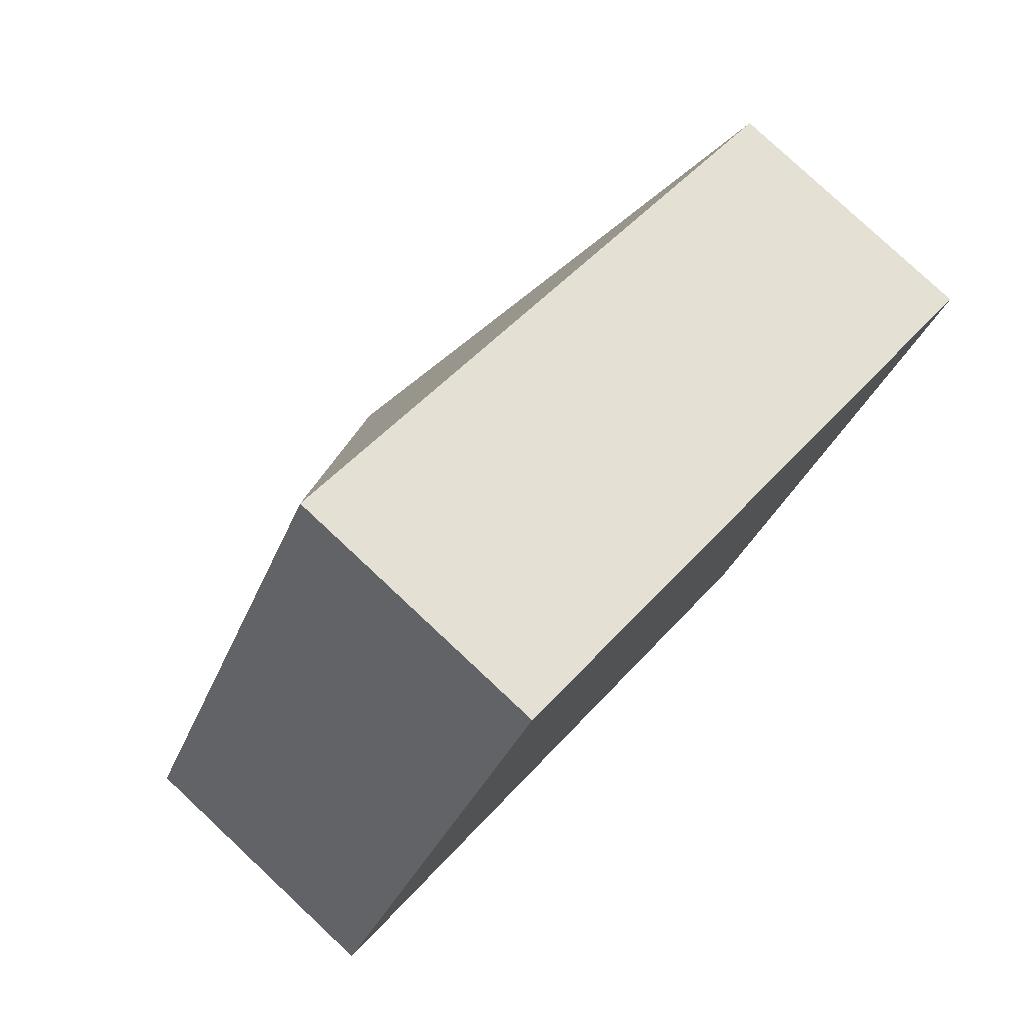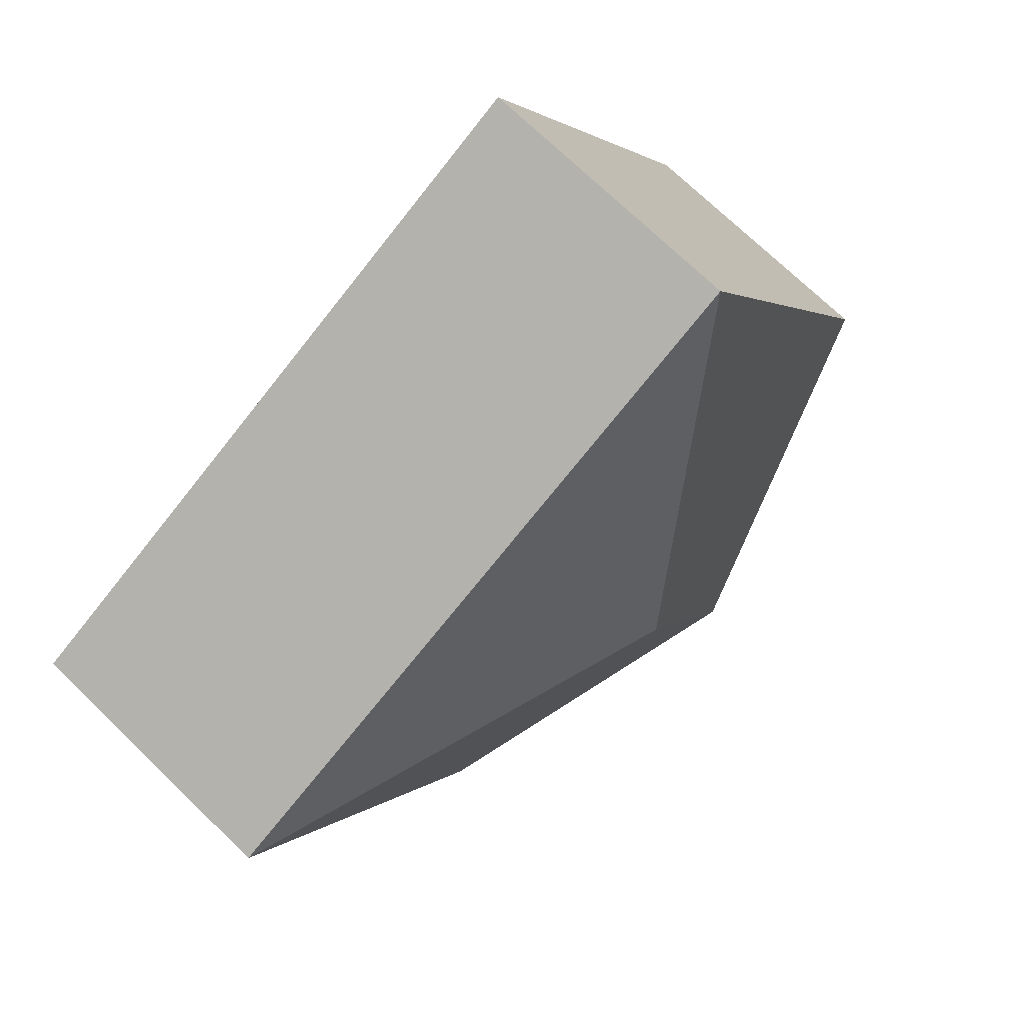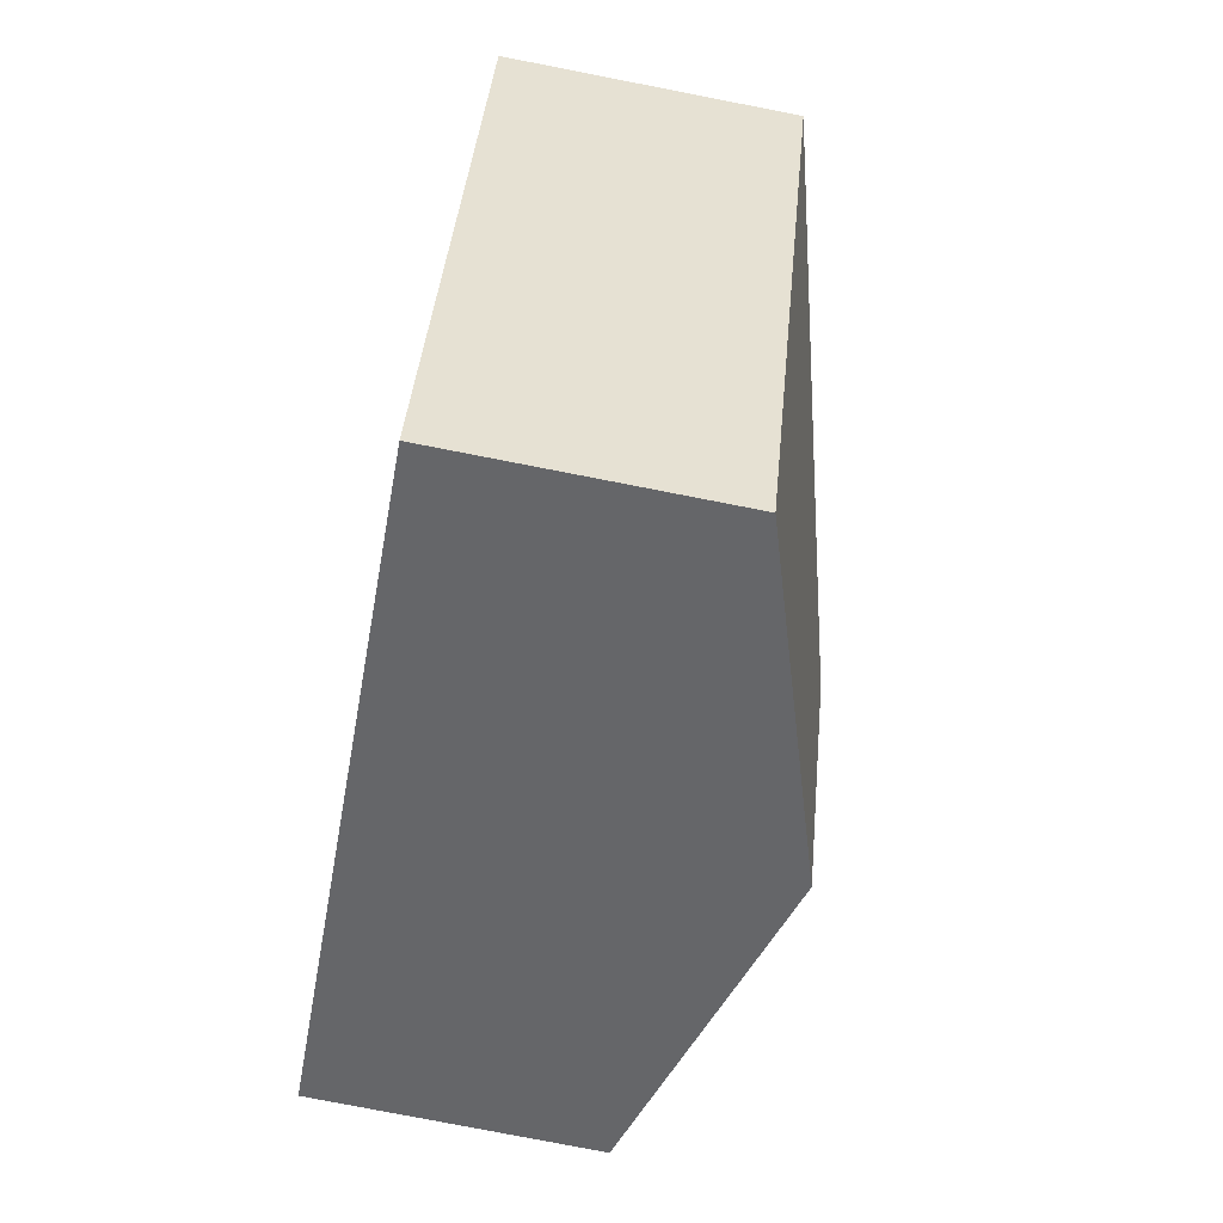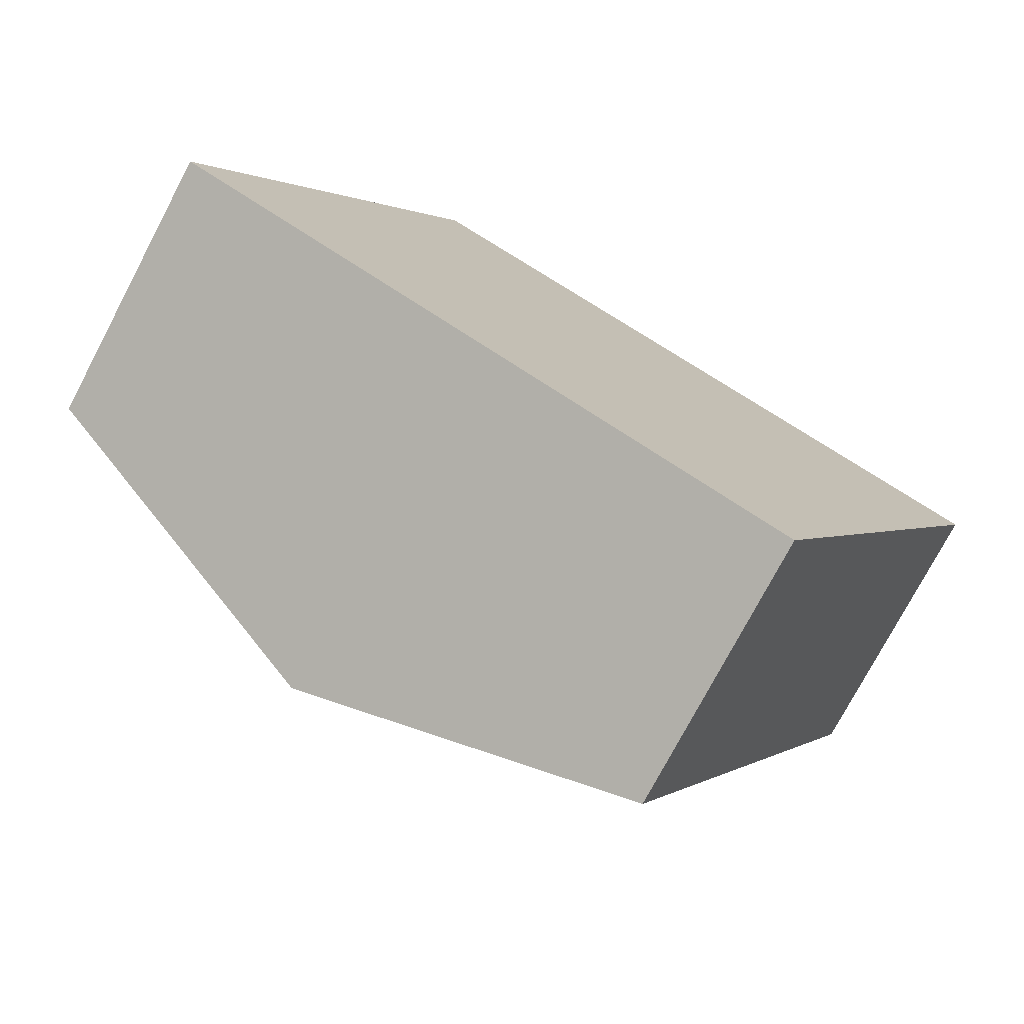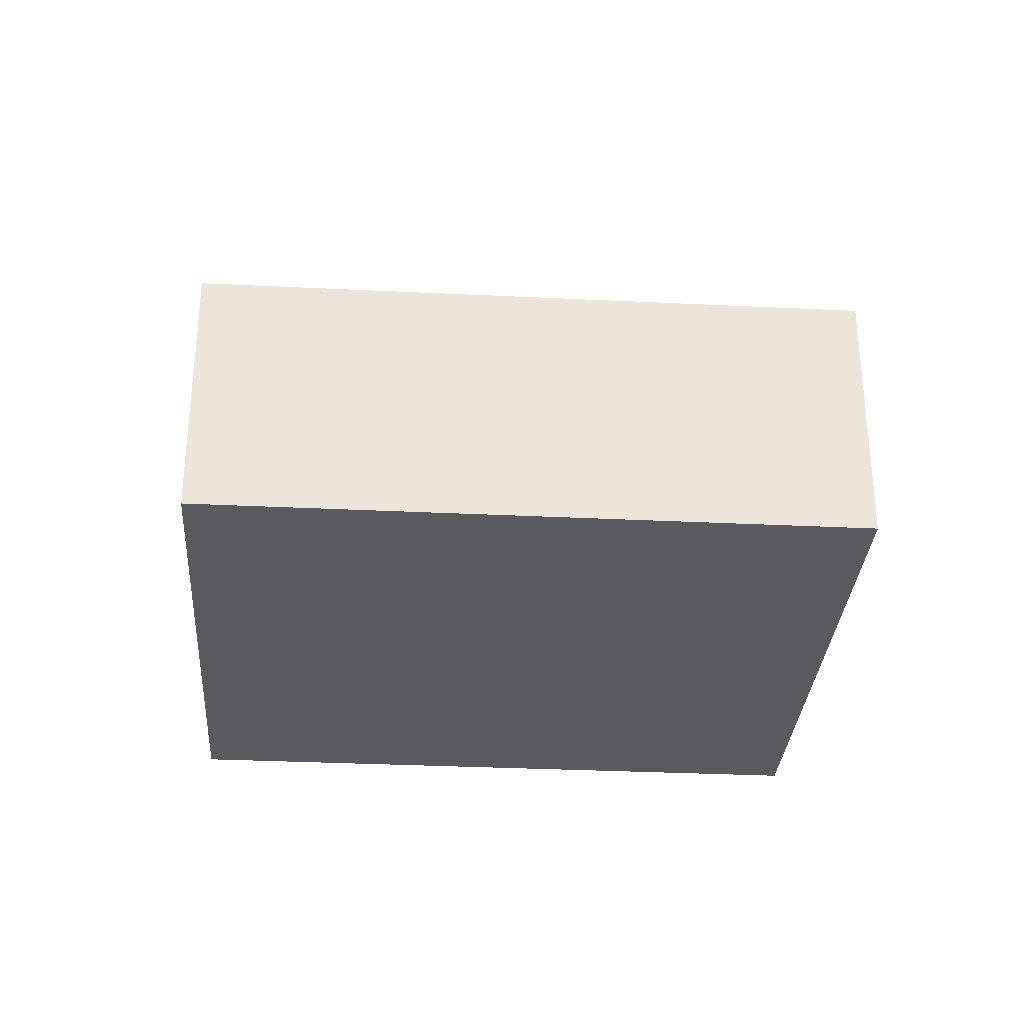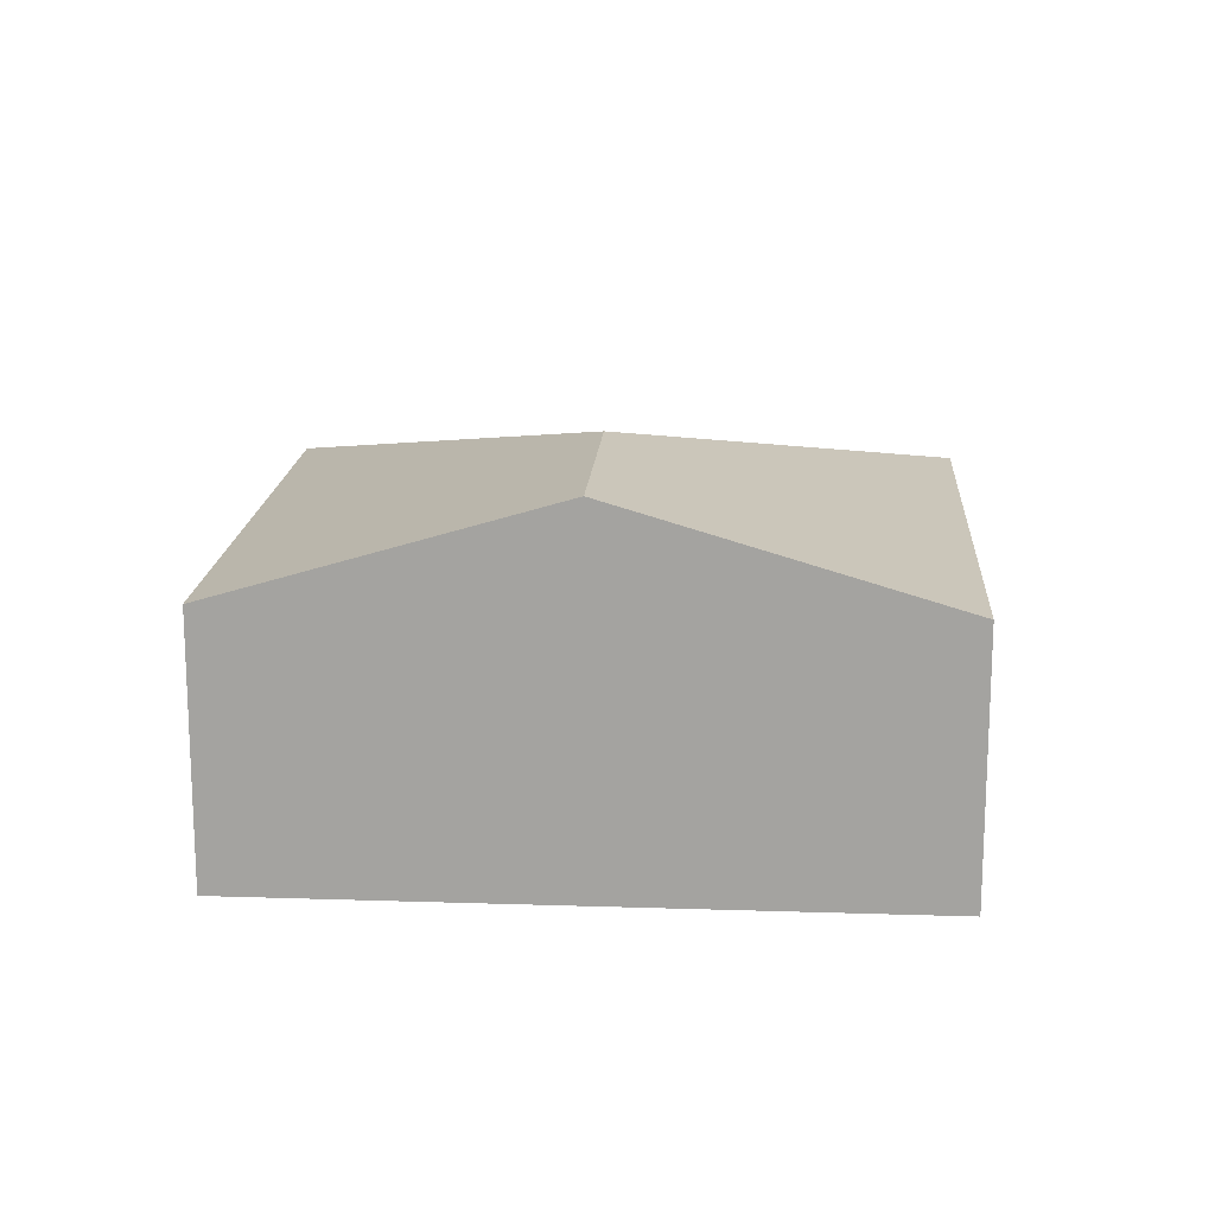
<metadata>
{"format":"obj","ext":"obj","renderer":"f3d","projection":"perspective","resolution":1024,"background":"white","views":[{"elev":79.7,"azim":-46.9,"up":"+Z"},{"elev":72.1,"azim":134.1,"up":"+Z"},{"elev":-78.8,"azim":79.0,"up":"+Z"},{"elev":-75.6,"azim":-27.8,"up":"+Z"},{"elev":-31.4,"azim":22.9,"up":"+Y"},{"elev":16.6,"azim":-149.3,"up":"+Y"}]}
</metadata>
<code>
v  6.213 2.724 -3.149
v  4.241 3.746 0.663
v  8.922 2.723 2.196
v  3.107 3.746 -1.575
v  2.709 2.724 5.344
v  0 2.724 1.668e-16
v  6.213 1.928e-16 -3.149
v  3.107 9.644e-17 -1.575
v  0 0 0
v  2.709 -3.272e-16 5.344
v  8.922 -1.345e-16 2.196
g defaultobject
f 1 2 3
f 2 1 4
f 2 5 3
f 5 4 6
f 4 5 2
f 7 4 1
f 4 7 8
f 4 8 6
f 6 8 9
f 9 5 6
f 5 9 10
f 10 3 5
f 3 10 11
f 3 7 1
f 7 3 11
f 8 10 9
f 10 8 7
f 10 7 11

</code>
